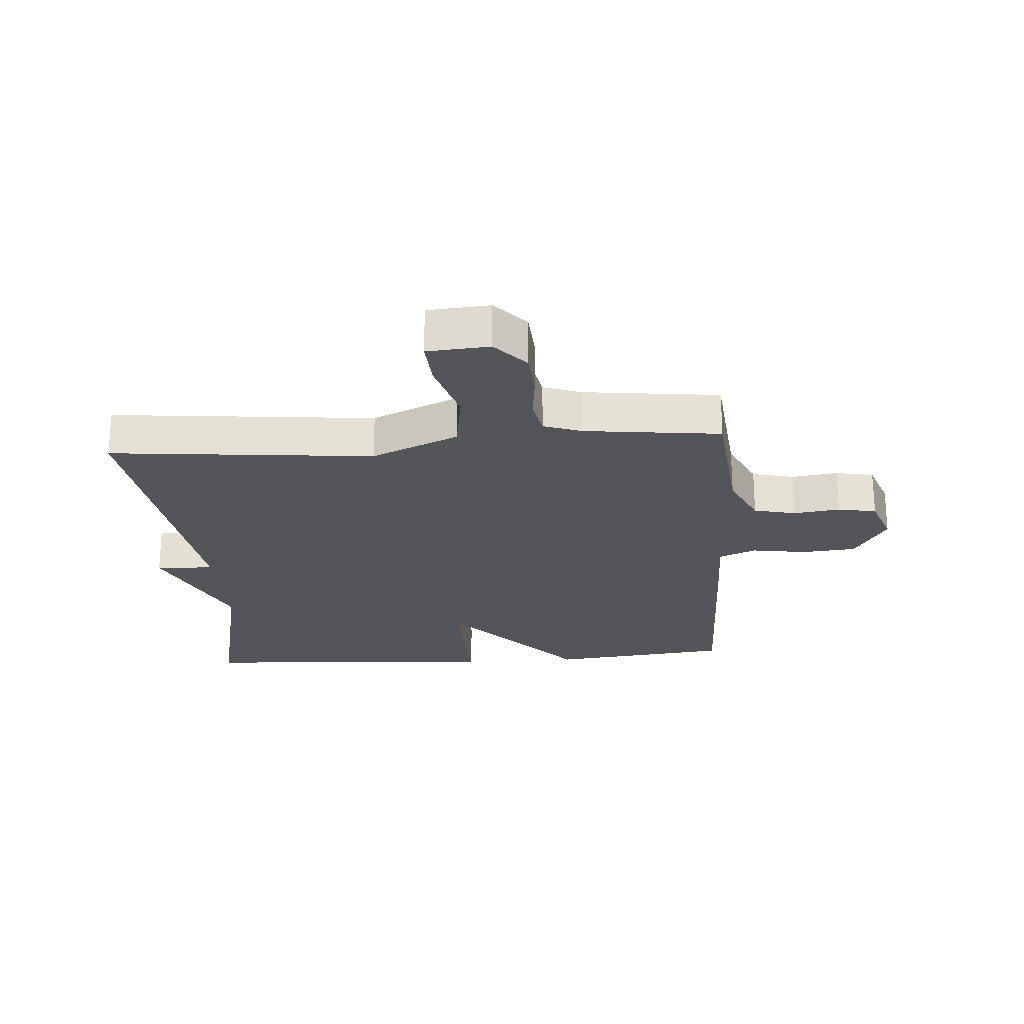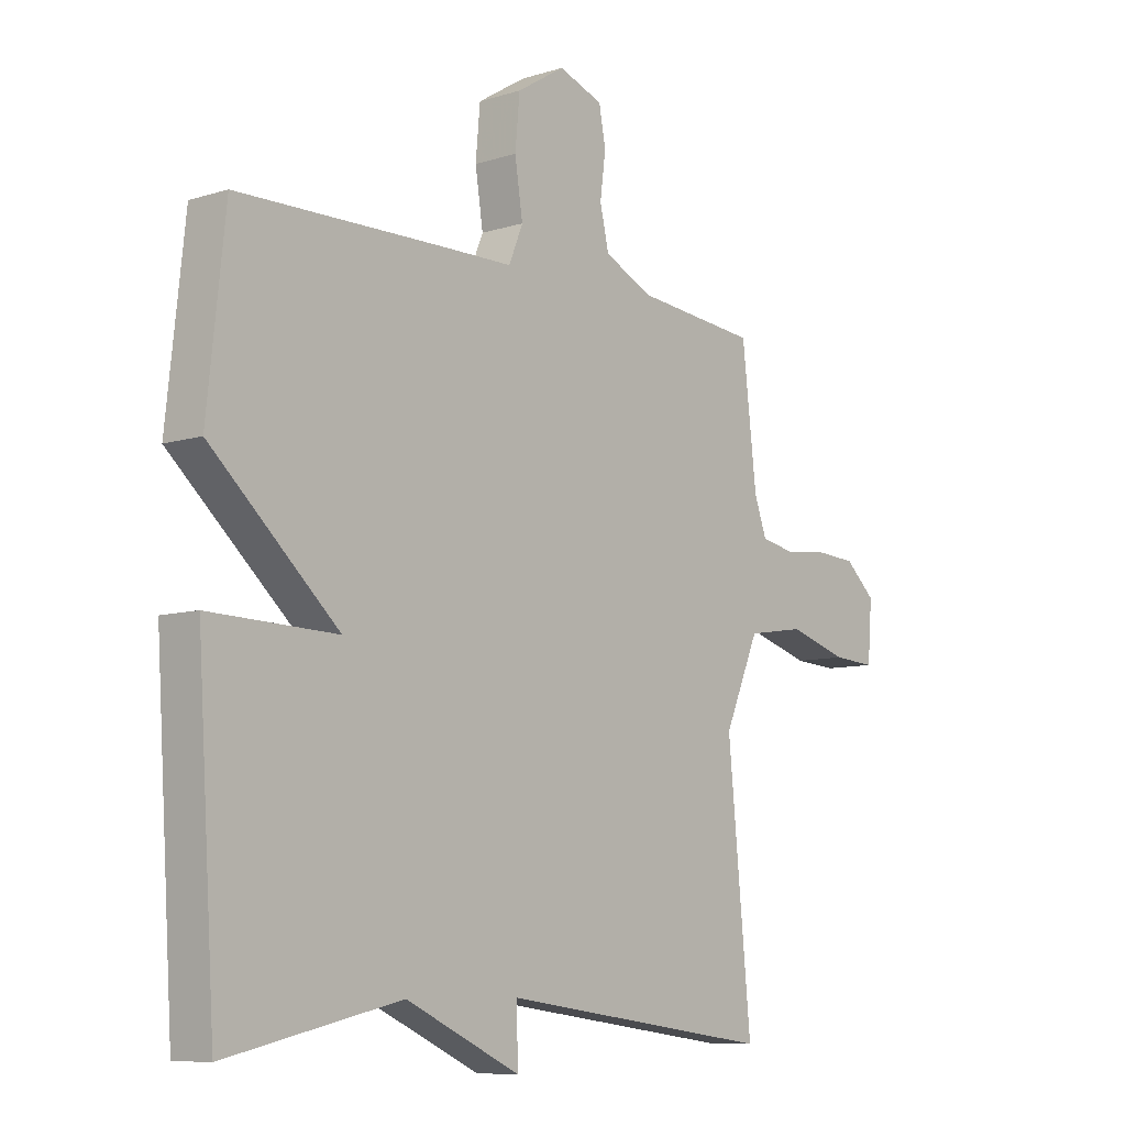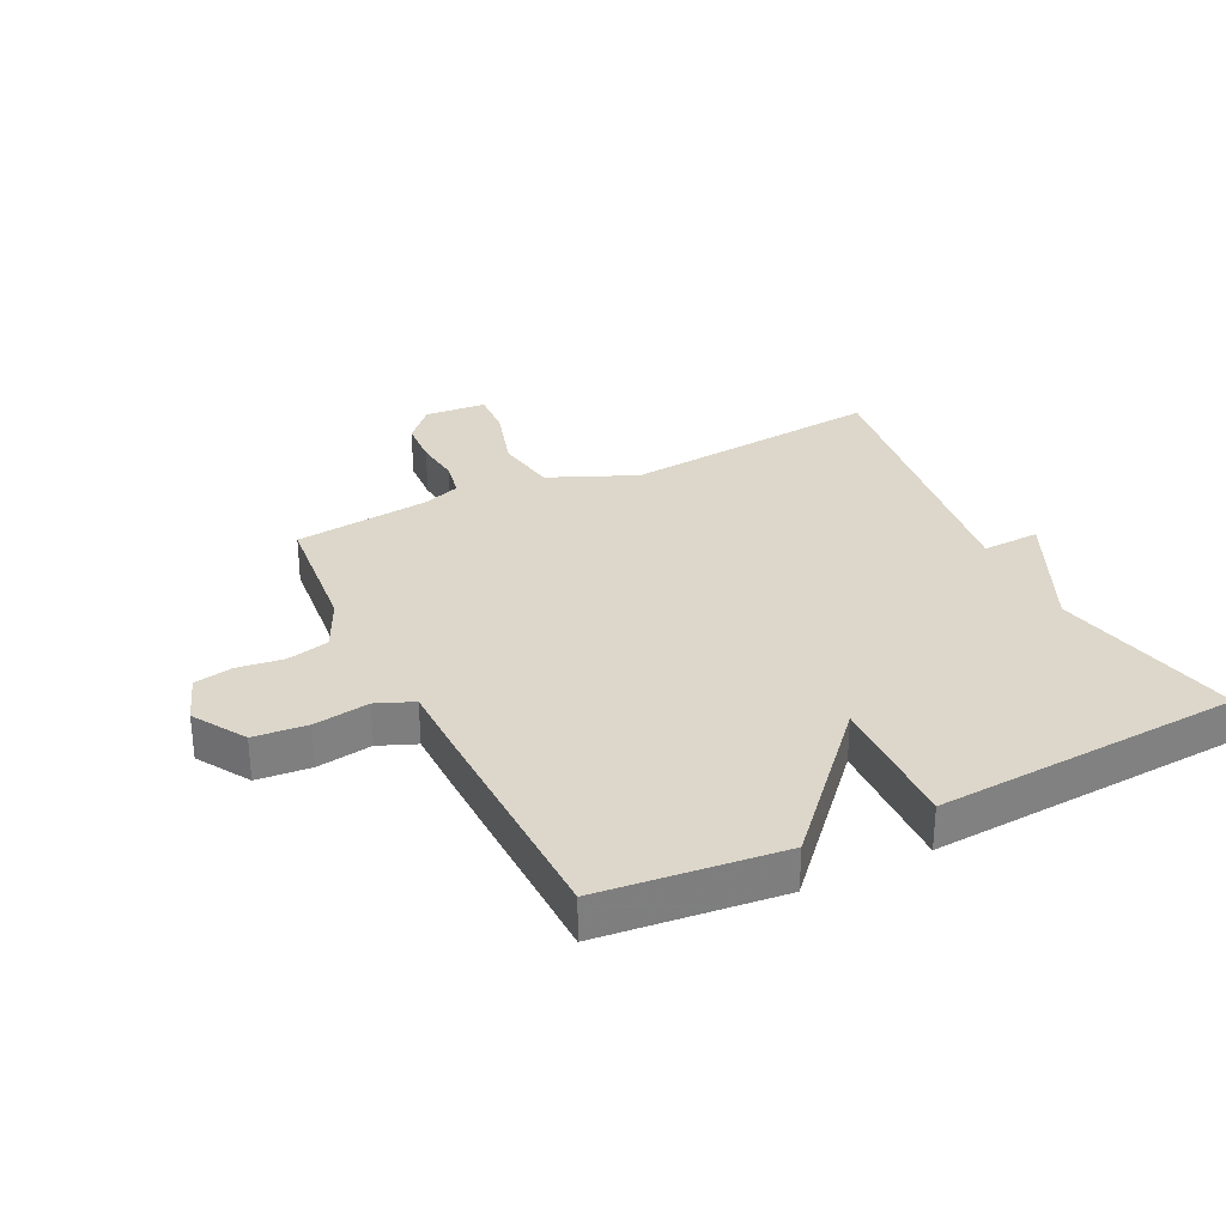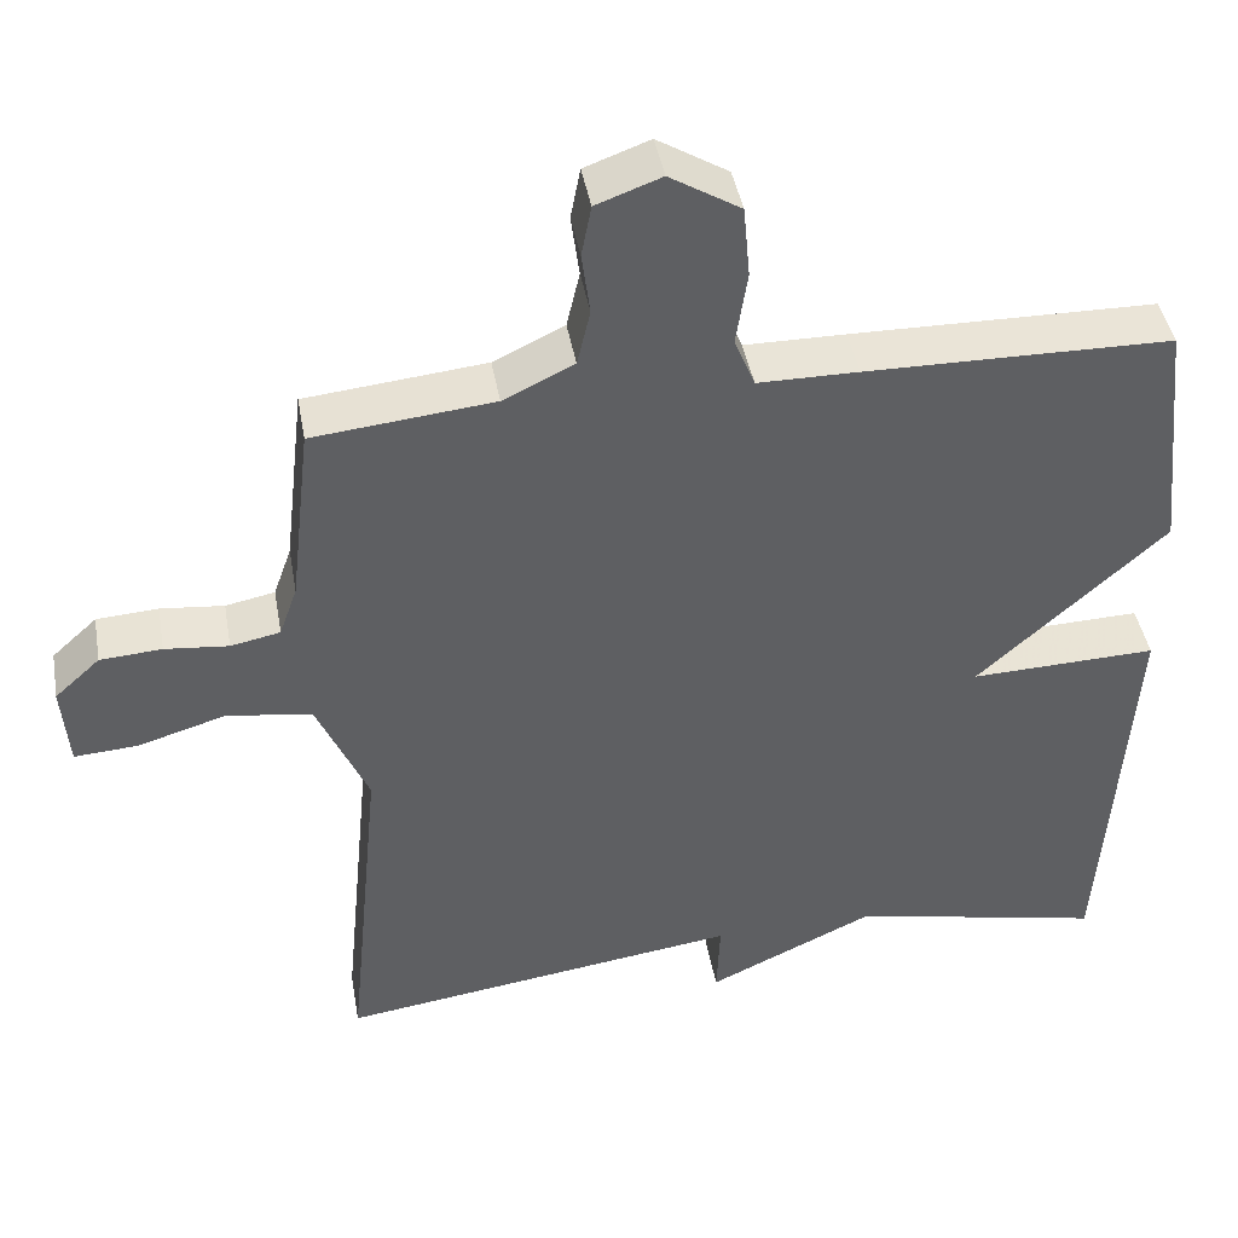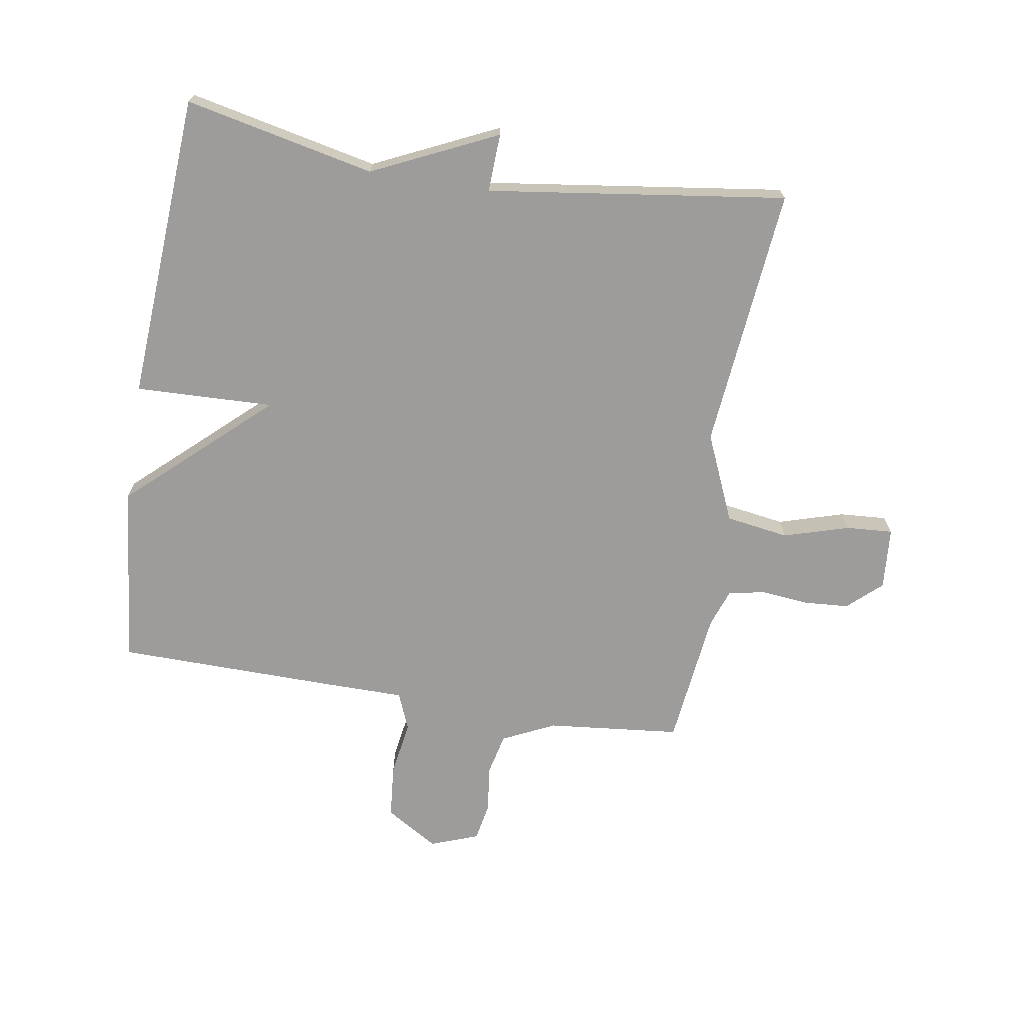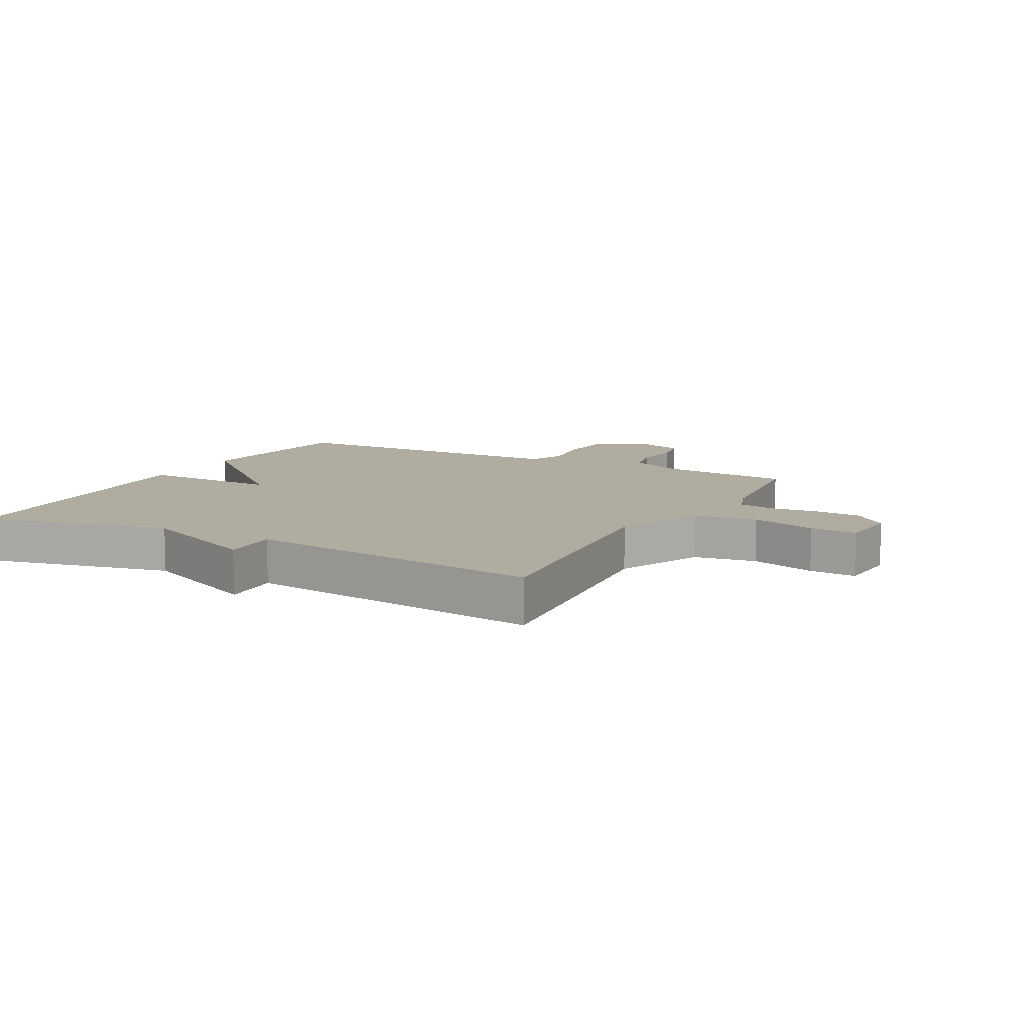
<metadata>
{"format":"obj","ext":"obj","renderer":"f3d","projection":"perspective","resolution":1024,"background":"white","views":[{"elev":-24.2,"azim":-85.9,"up":"+Y"},{"elev":-8.4,"azim":130.4,"up":"+Z"},{"elev":30.8,"azim":63.8,"up":"+Y"},{"elev":43.2,"azim":-10.1,"up":"+Z"},{"elev":-70.0,"azim":170.8,"up":"+Y"},{"elev":10.1,"azim":-151.9,"up":"+Y"}]}
</metadata>
<code>
v -0.5 0.07 -0.5
v -0.458 0.07 -0.069
v -0.52 0.07 0.074
v -0.623 0.07 0.09
v -0.73 0.07 0.058
v -0.807 0.07 0.053
v -0.815 0.07 0.155
v -0.76 0.07 0.205
v -0.685 0.07 0.21
v -0.608 0.07 0.202
v -0.548 0.07 0.214
v -0.526 0.07 0.276
v -0.5 0.07 0.5
v -0.281 0.07 0.522
v -0.195 0.07 0.563
v -0.179 0.07 0.632
v -0.189 0.07 0.708
v -0.177 0.07 0.771
v -0.098 0.07 0.8
v -0.012 0.07 0.747
v -0.004 0.07 0.659
v -0.018 0.07 0.568
v 0.007 0.07 0.507
v 0.129 0.07 0.506
v 0.5 0.07 0.5
v 0.532 0.07 0.203
v 0.305 0.07 -0.004
v 0.532 0.07 0.003
v 0.5 0.07 -0.5
v 0.19 0.07 -0.433
v -0.014 0.07 -0.528
v -0.01 0.07 -0.433
v -0.5 0 -0.5
v -0.458 0 -0.069
v -0.52 0 0.074
v -0.623 0 0.09
v -0.73 0 0.058
v -0.807 0 0.053
v -0.815 0 0.155
v -0.76 0 0.205
v -0.685 0 0.21
v -0.608 0 0.202
v -0.548 0 0.214
v -0.526 0 0.276
v -0.5 0 0.5
v -0.281 0 0.522
v -0.195 0 0.563
v -0.179 0 0.632
v -0.189 0 0.708
v -0.177 0 0.771
v -0.098 0 0.8
v -0.012 0 0.747
v -0.004 0 0.659
v -0.018 0 0.568
v 0.007 0 0.507
v 0.129 0 0.506
v 0.5 0 0.5
v 0.532 0 0.203
v 0.305 0 -0.004
v 0.532 0 0.003
v 0.5 0 -0.5
v 0.19 0 -0.433
v -0.014 0 -0.528
v -0.01 0 -0.433
f 30 31 32
f 27 28 29 30
f 27 30 32
f 25 26 27
f 24 25 27
f 23 24 27
f 32 1 2
f 27 32 2
f 23 27 2
f 20 21 22
f 19 20 22
f 18 19 22
f 17 18 22
f 16 17 22
f 15 16 22 23
f 23 2 3
f 15 23 3
f 14 15 3
f 12 13 14 3
f 8 9 10
f 7 8 10
f 6 7 10
f 5 6 10
f 4 5 10
f 4 10 11
f 3 4 11
f 3 11 12
f 64 63 62
f 62 61 60 59
f 64 62 59
f 59 58 57
f 59 57 56
f 59 56 55
f 34 33 64
f 34 64 59
f 34 59 55
f 54 53 52
f 54 52 51
f 54 51 50
f 54 50 49
f 54 49 48
f 55 54 48 47
f 35 34 55
f 35 55 47
f 35 47 46
f 35 46 45 44
f 42 41 40
f 42 40 39
f 42 39 38
f 42 38 37
f 42 37 36
f 43 42 36
f 43 36 35
f 44 43 35
f 1 33 34 2
f 2 34 35 3
f 3 35 36 4
f 4 36 37 5
f 5 37 38 6
f 6 38 39 7
f 7 39 40 8
f 8 40 41 9
f 9 41 42 10
f 10 42 43 11
f 11 43 44 12
f 12 44 45 13
f 13 45 46 14
f 14 46 47 15
f 15 47 48 16
f 16 48 49 17
f 17 49 50 18
f 18 50 51 19
f 19 51 52 20
f 20 52 53 21
f 21 53 54 22
f 22 54 55 23
f 23 55 56 24
f 24 56 57 25
f 25 57 58 26
f 26 58 59 27
f 27 59 60 28
f 28 60 61 29
f 29 61 62 30
f 30 62 63 31
f 31 63 64 32
f 32 64 33 1

</code>
